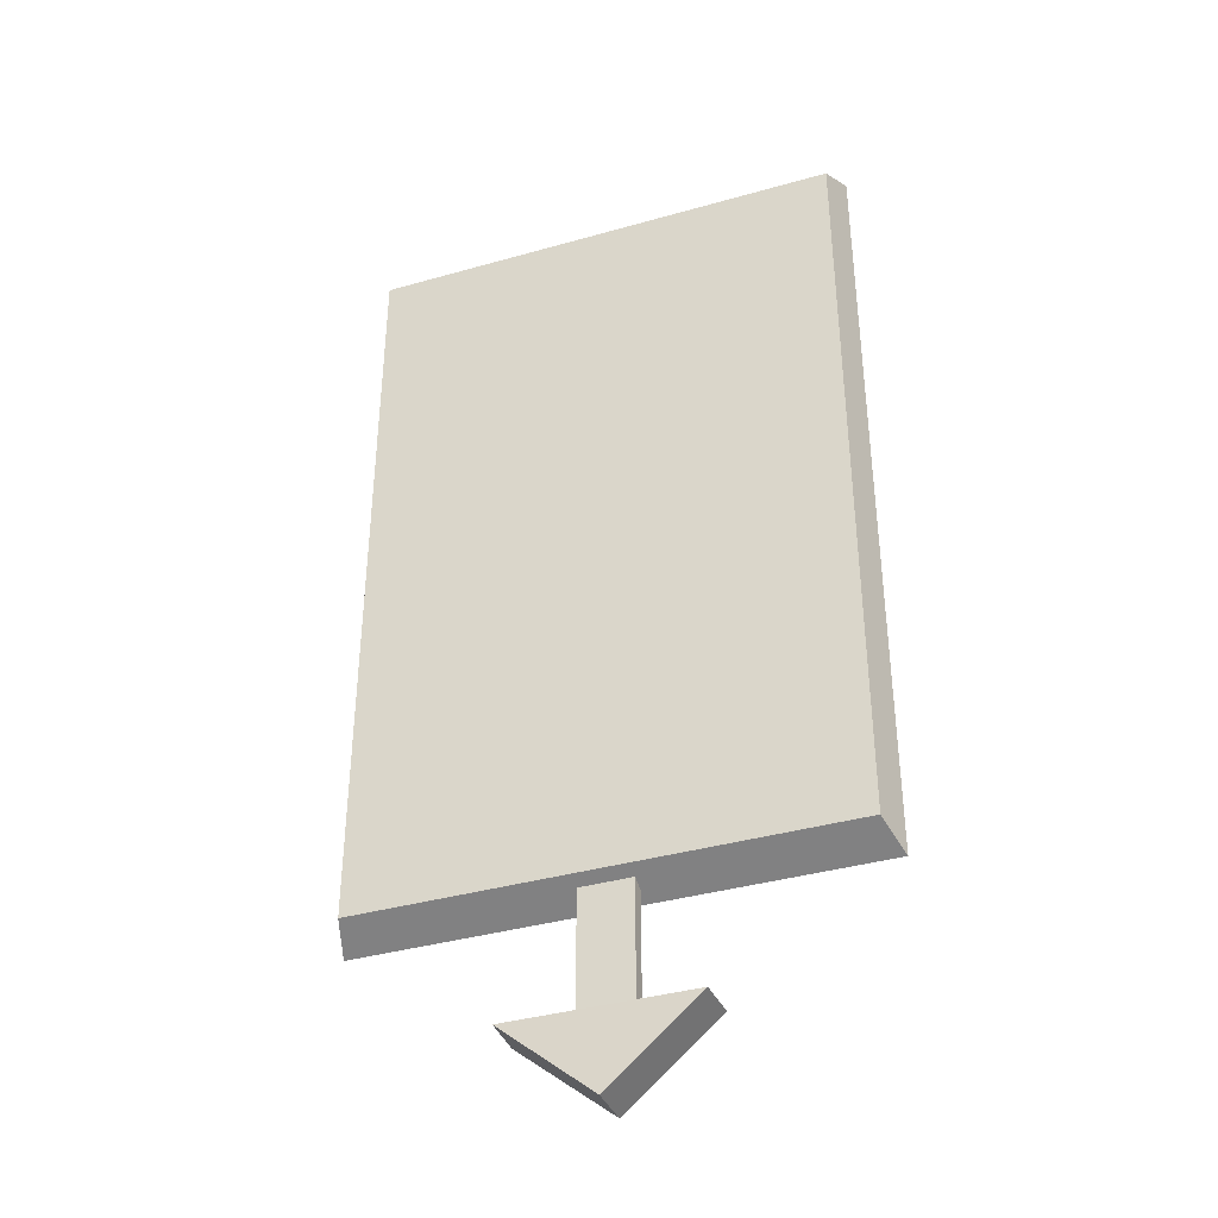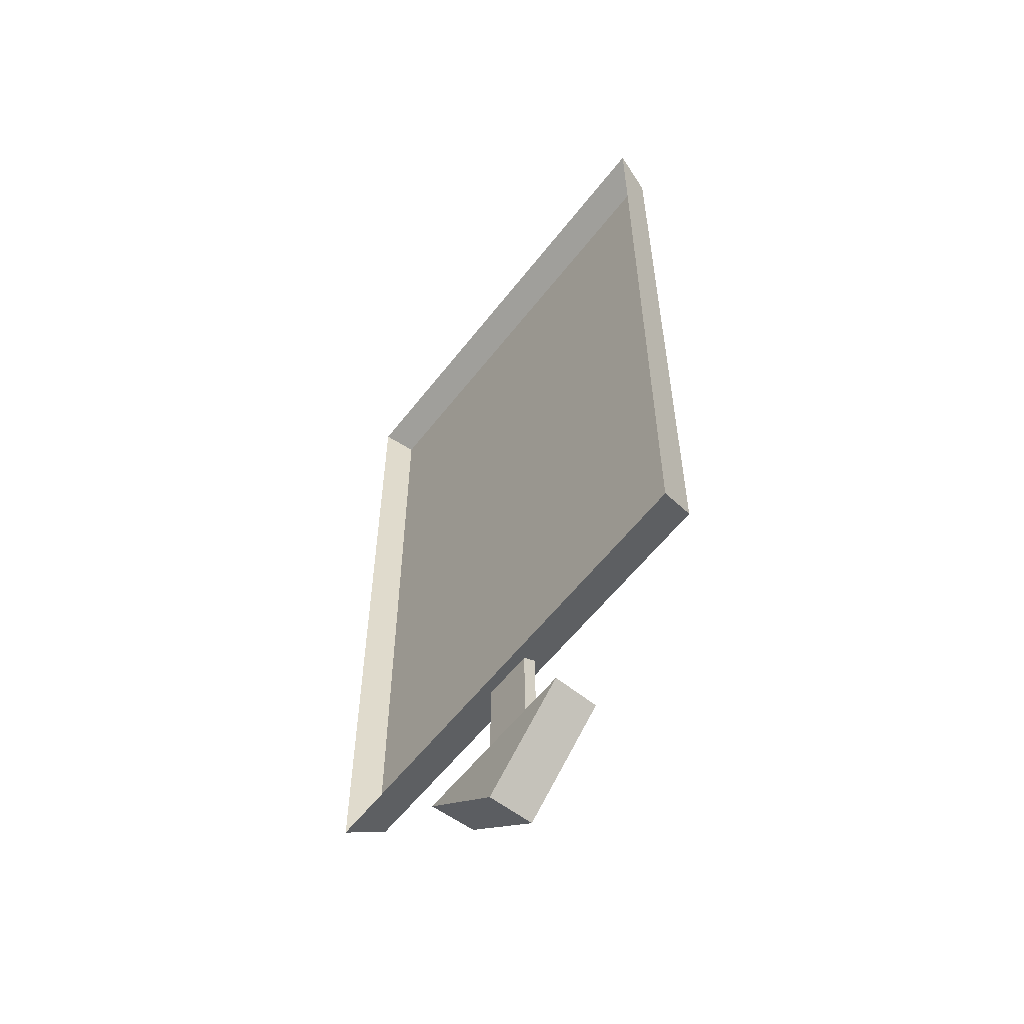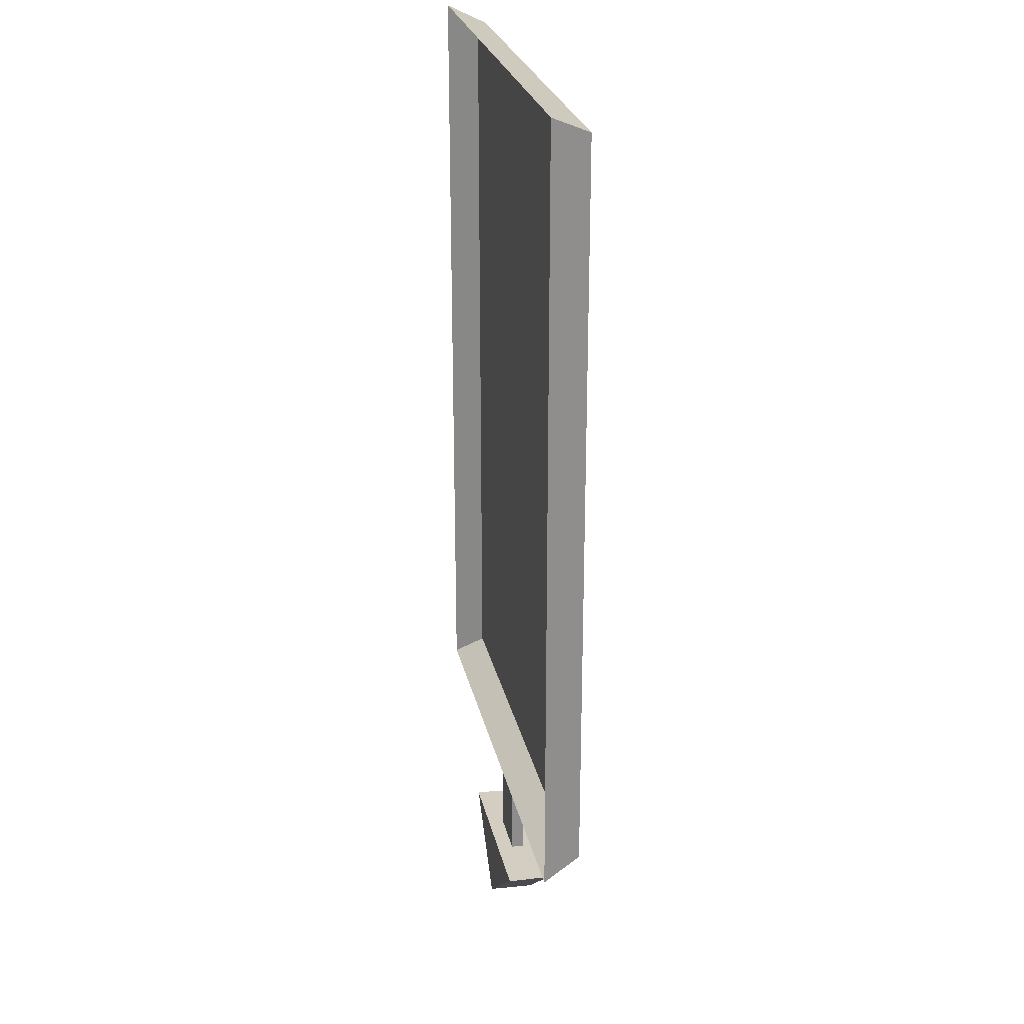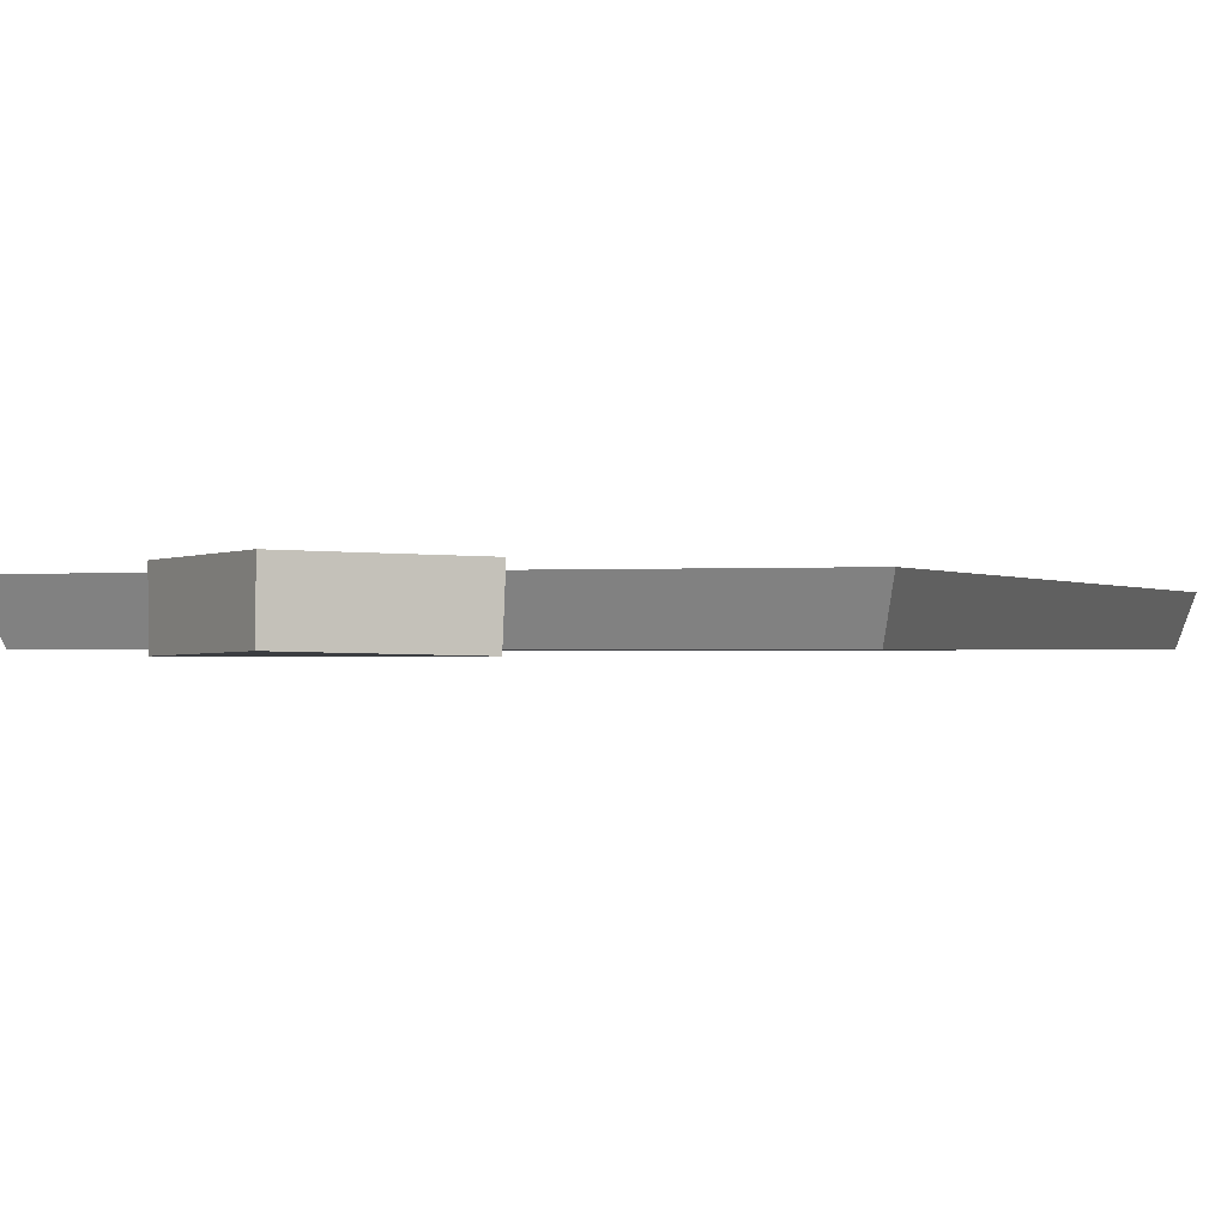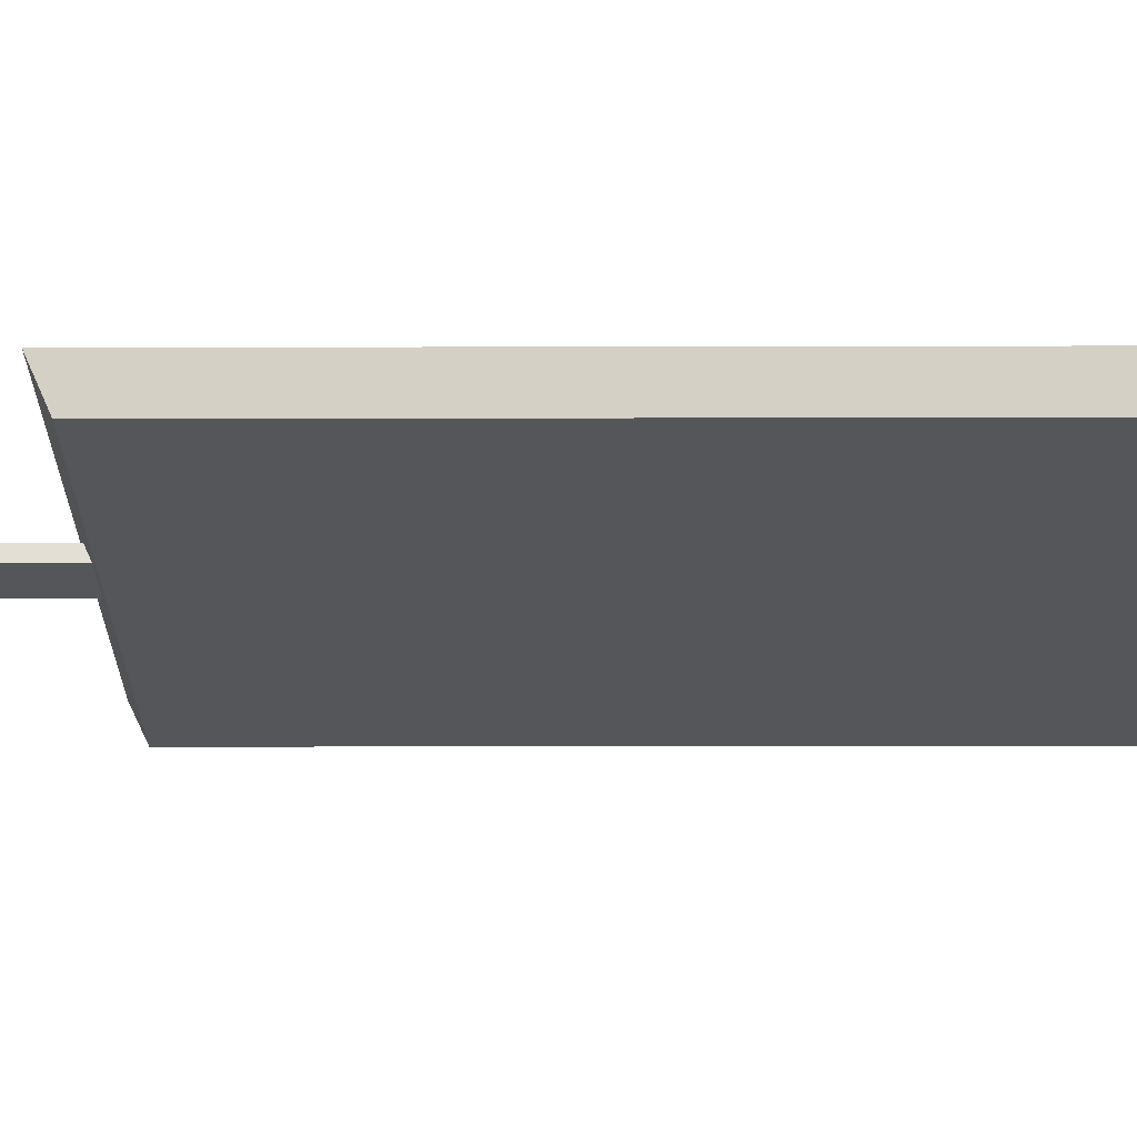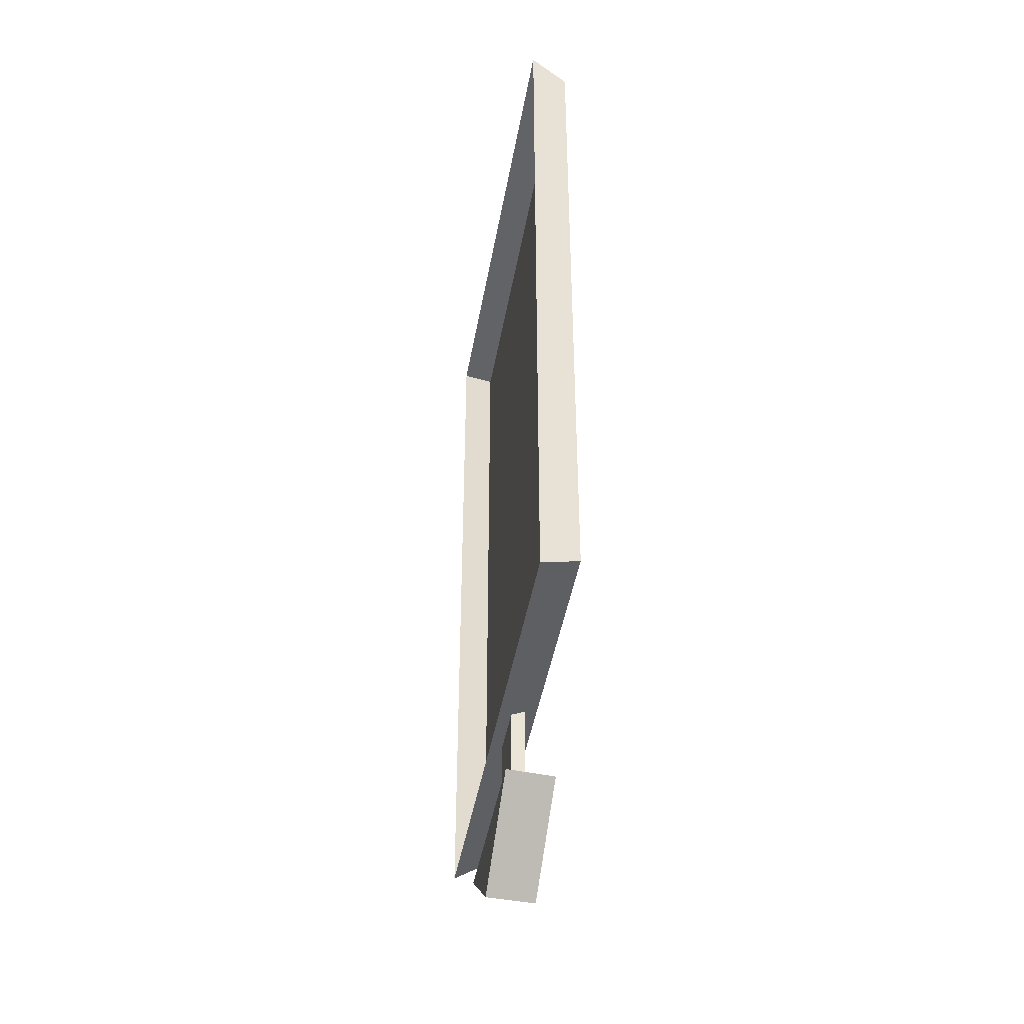
<metadata>
{"format":"obj","ext":"obj","renderer":"f3d","projection":"perspective","resolution":1024,"background":"white","views":[{"elev":-38.2,"azim":19.8,"up":"+Z"},{"elev":-58.2,"azim":-127.4,"up":"+Z"},{"elev":25.4,"azim":-101.9,"up":"+Z"},{"elev":-0.6,"azim":-160.8,"up":"+Y"},{"elev":-25.6,"azim":-89.8,"up":"+Y"},{"elev":-44.4,"azim":-99.9,"up":"+Z"}]}
</metadata>
<code>
o Cube
v -0.5957 -0.04916 0.9544
v -0.5957 -0.04916 -0.9544
v 0.5957 -0.04916 0.9544
v 0.5957 -0.04916 -0.9544
v 0.6242 0.04916 1
v -0.6242 0.04916 1
v -0.6242 0.04916 -1
v -0.5929 -0.02735 0.95
v -0.5929 -0.02735 -0.95
v 0.5929 -0.02735 -0.95
v 0.5929 -0.02735 0.95
v 0.6242 0.04916 -1
v -0.6147 0.01639 -0.9848
v -0.6052 -0.01639 -0.9696
v -0.2081 0.04916 -1
v 0.2081 0.04916 -1
v 0.6147 0.01639 -0.9848
v 0.6052 -0.01639 -0.9696
v -0.06447 -0.01639 -0.9696
v 0.06447 -0.01639 -0.9696
v -0.06548 0.01639 -0.9848
v 0.06548 0.01639 -0.9848
v -0.06447 -0.01639 -1.277
v 0.06447 -0.01639 -1.277
v -0.06548 0.01639 -1.276
v 0.06548 0.01639 -1.276
v -0.227 -0.05769 -1.279
v 0.227 -0.05769 -1.279
v -0.2305 0.05769 -1.275
v 0.2305 0.05769 -1.275
v 0 -0.05146 -1.469
v 0 0.06392 -1.465
f 2 1 14
f 22 16 12 17
f 17 12 5
f 3 5 6 1
f 6 5 11 8
f 10 9 8 11
f 15 7 9
f 5 12 10 11
f 7 6 8 9
f 12 16 10
f 9 10 15
f 2 4 3 1
f 4 18 3
f 18 17 5 3
f 4 20 18
f 20 22 17 18
f 2 14 19
f 2 19 20 4
f 14 13 21 19
f 22 20 24 26
f 13 7 15 21
f 21 15 16 22
f 6 7 13
f 1 6 13 14
f 23 25 29 27
f 21 22 26 25
f 19 21 25 23
f 20 19 23 24
f 30 28 31 32
f 24 23 27 28
f 26 24 28 30
f 25 26 30 29
f 29 30 32
f 27 29 32 31
f 28 27 31
f 15 10 16
o Cube.001
v -0.1182 -0.01354 0.4118
v -0.1182 -0.01354 -0.4118
v 0.1182 -0.01354 0.4118
v 0.1182 -0.01354 -0.4118
f 36 34 33 35

</code>
